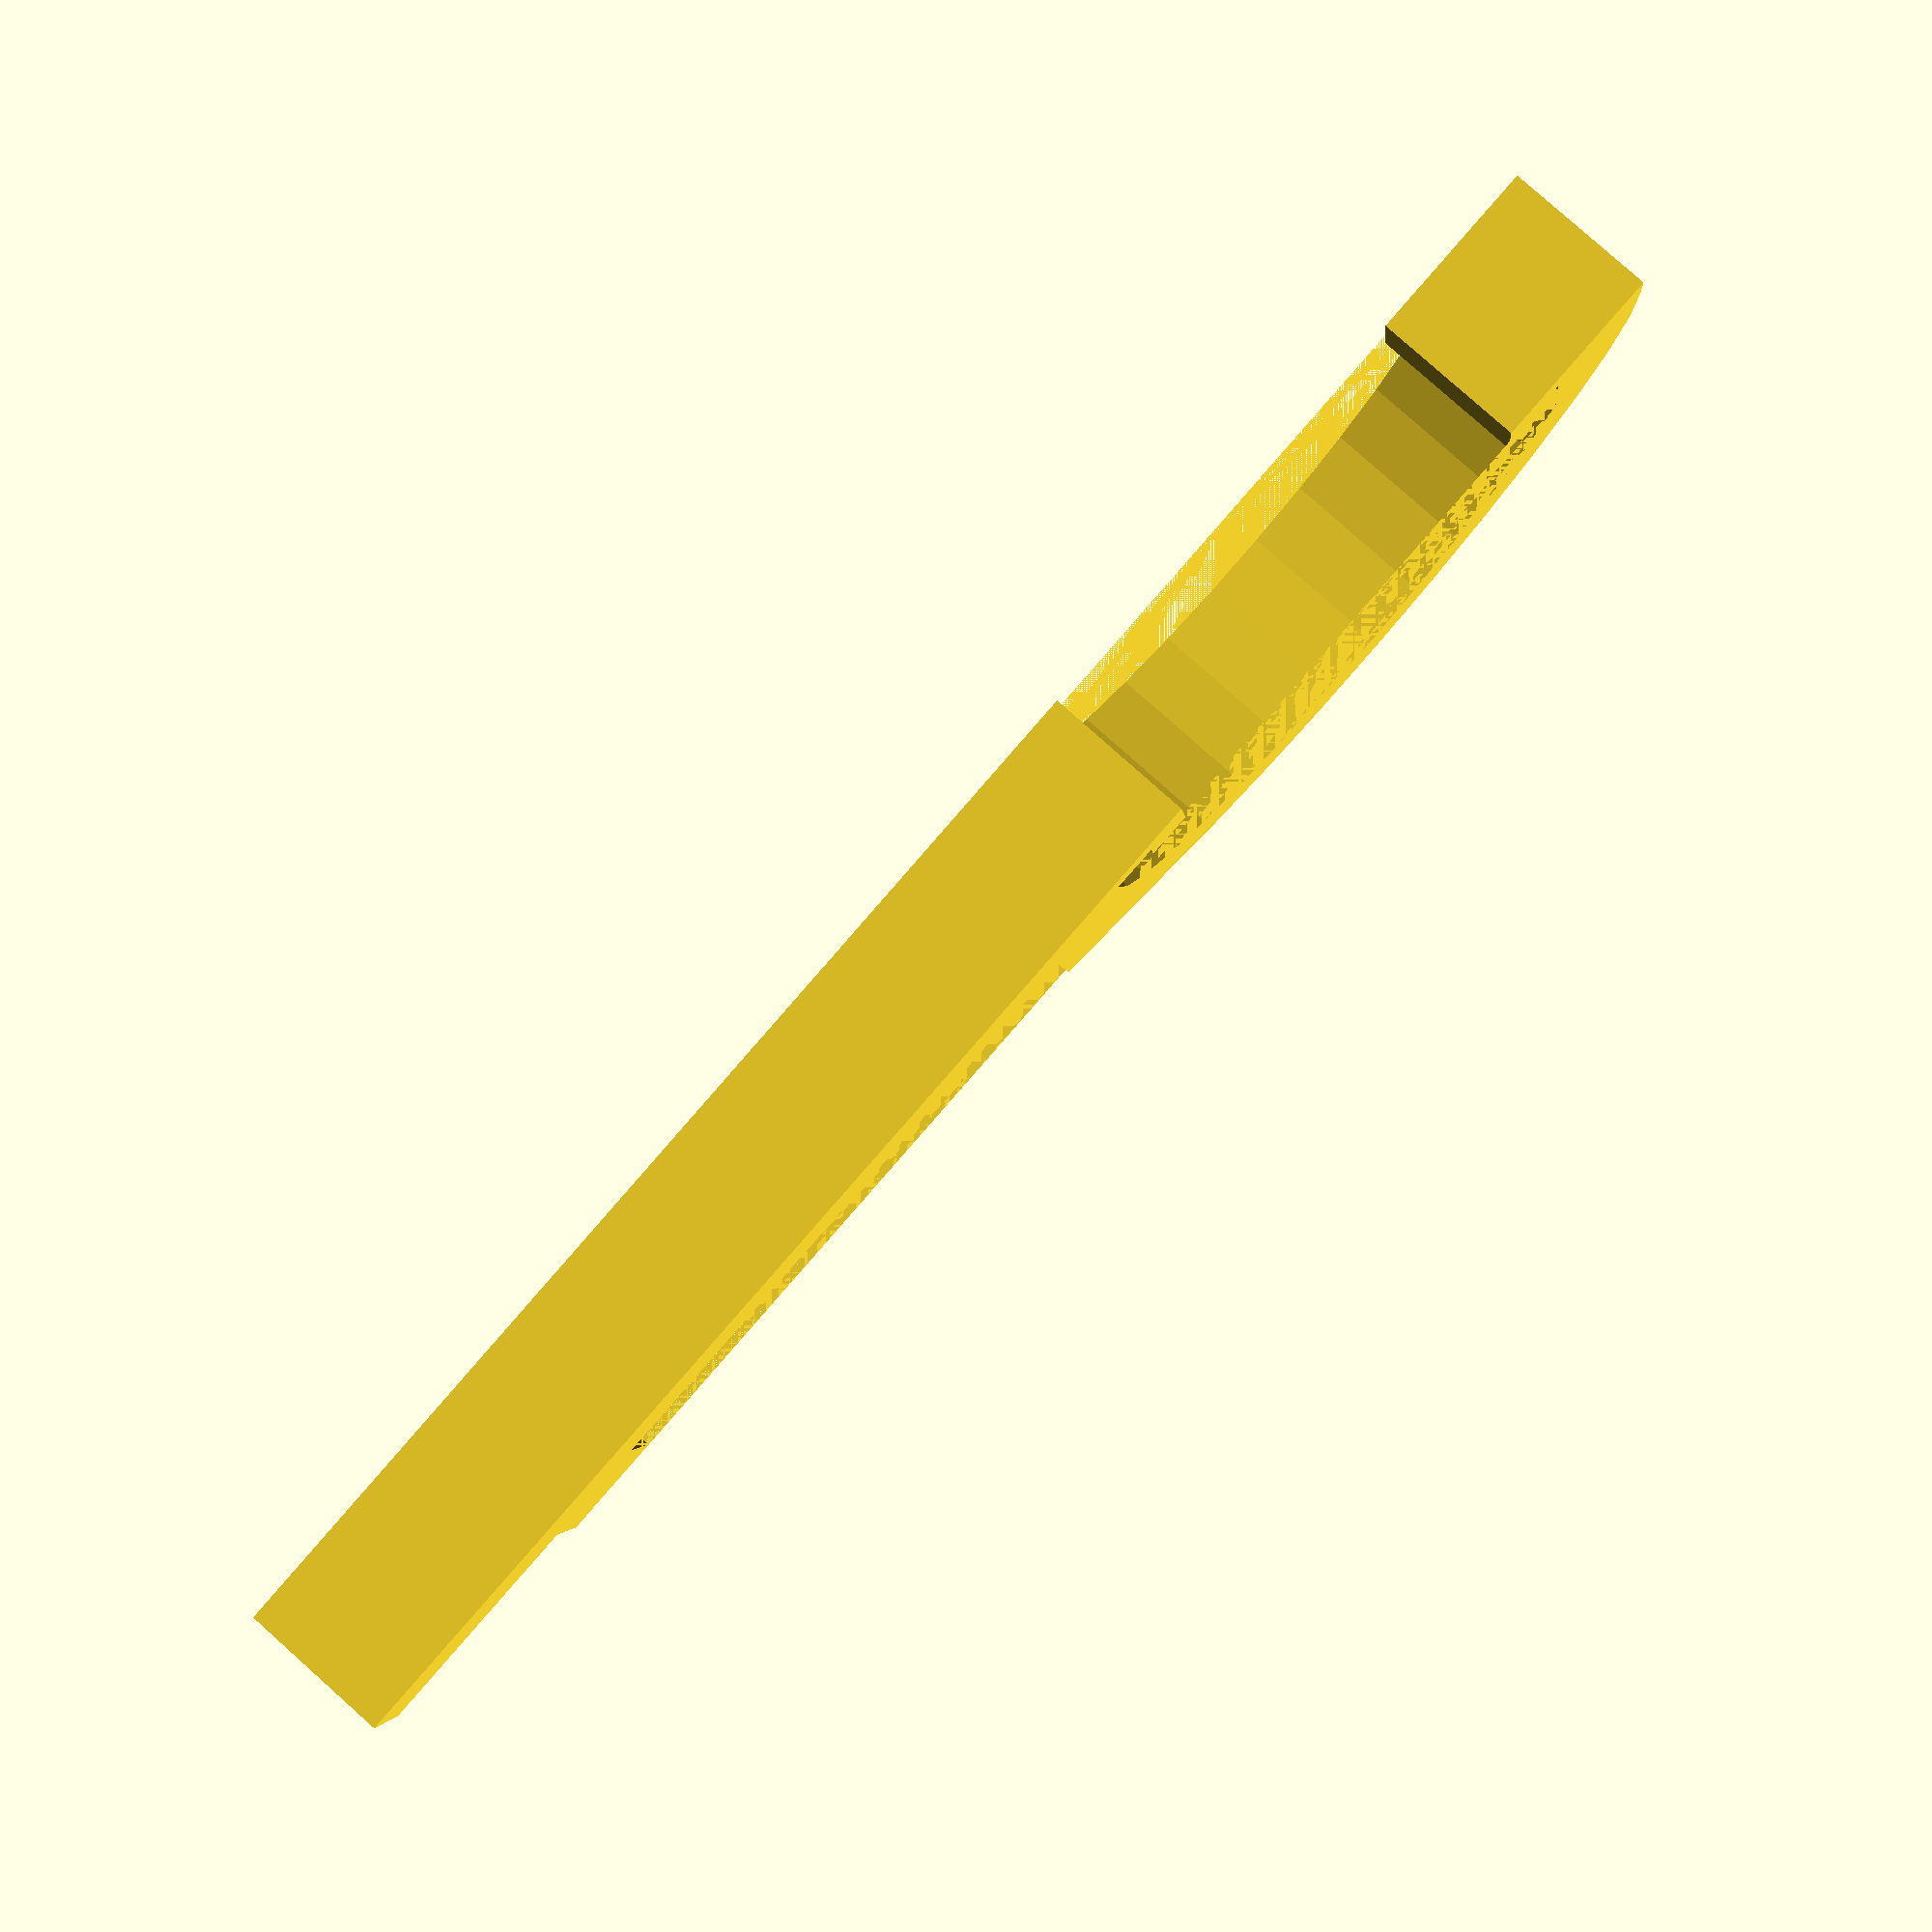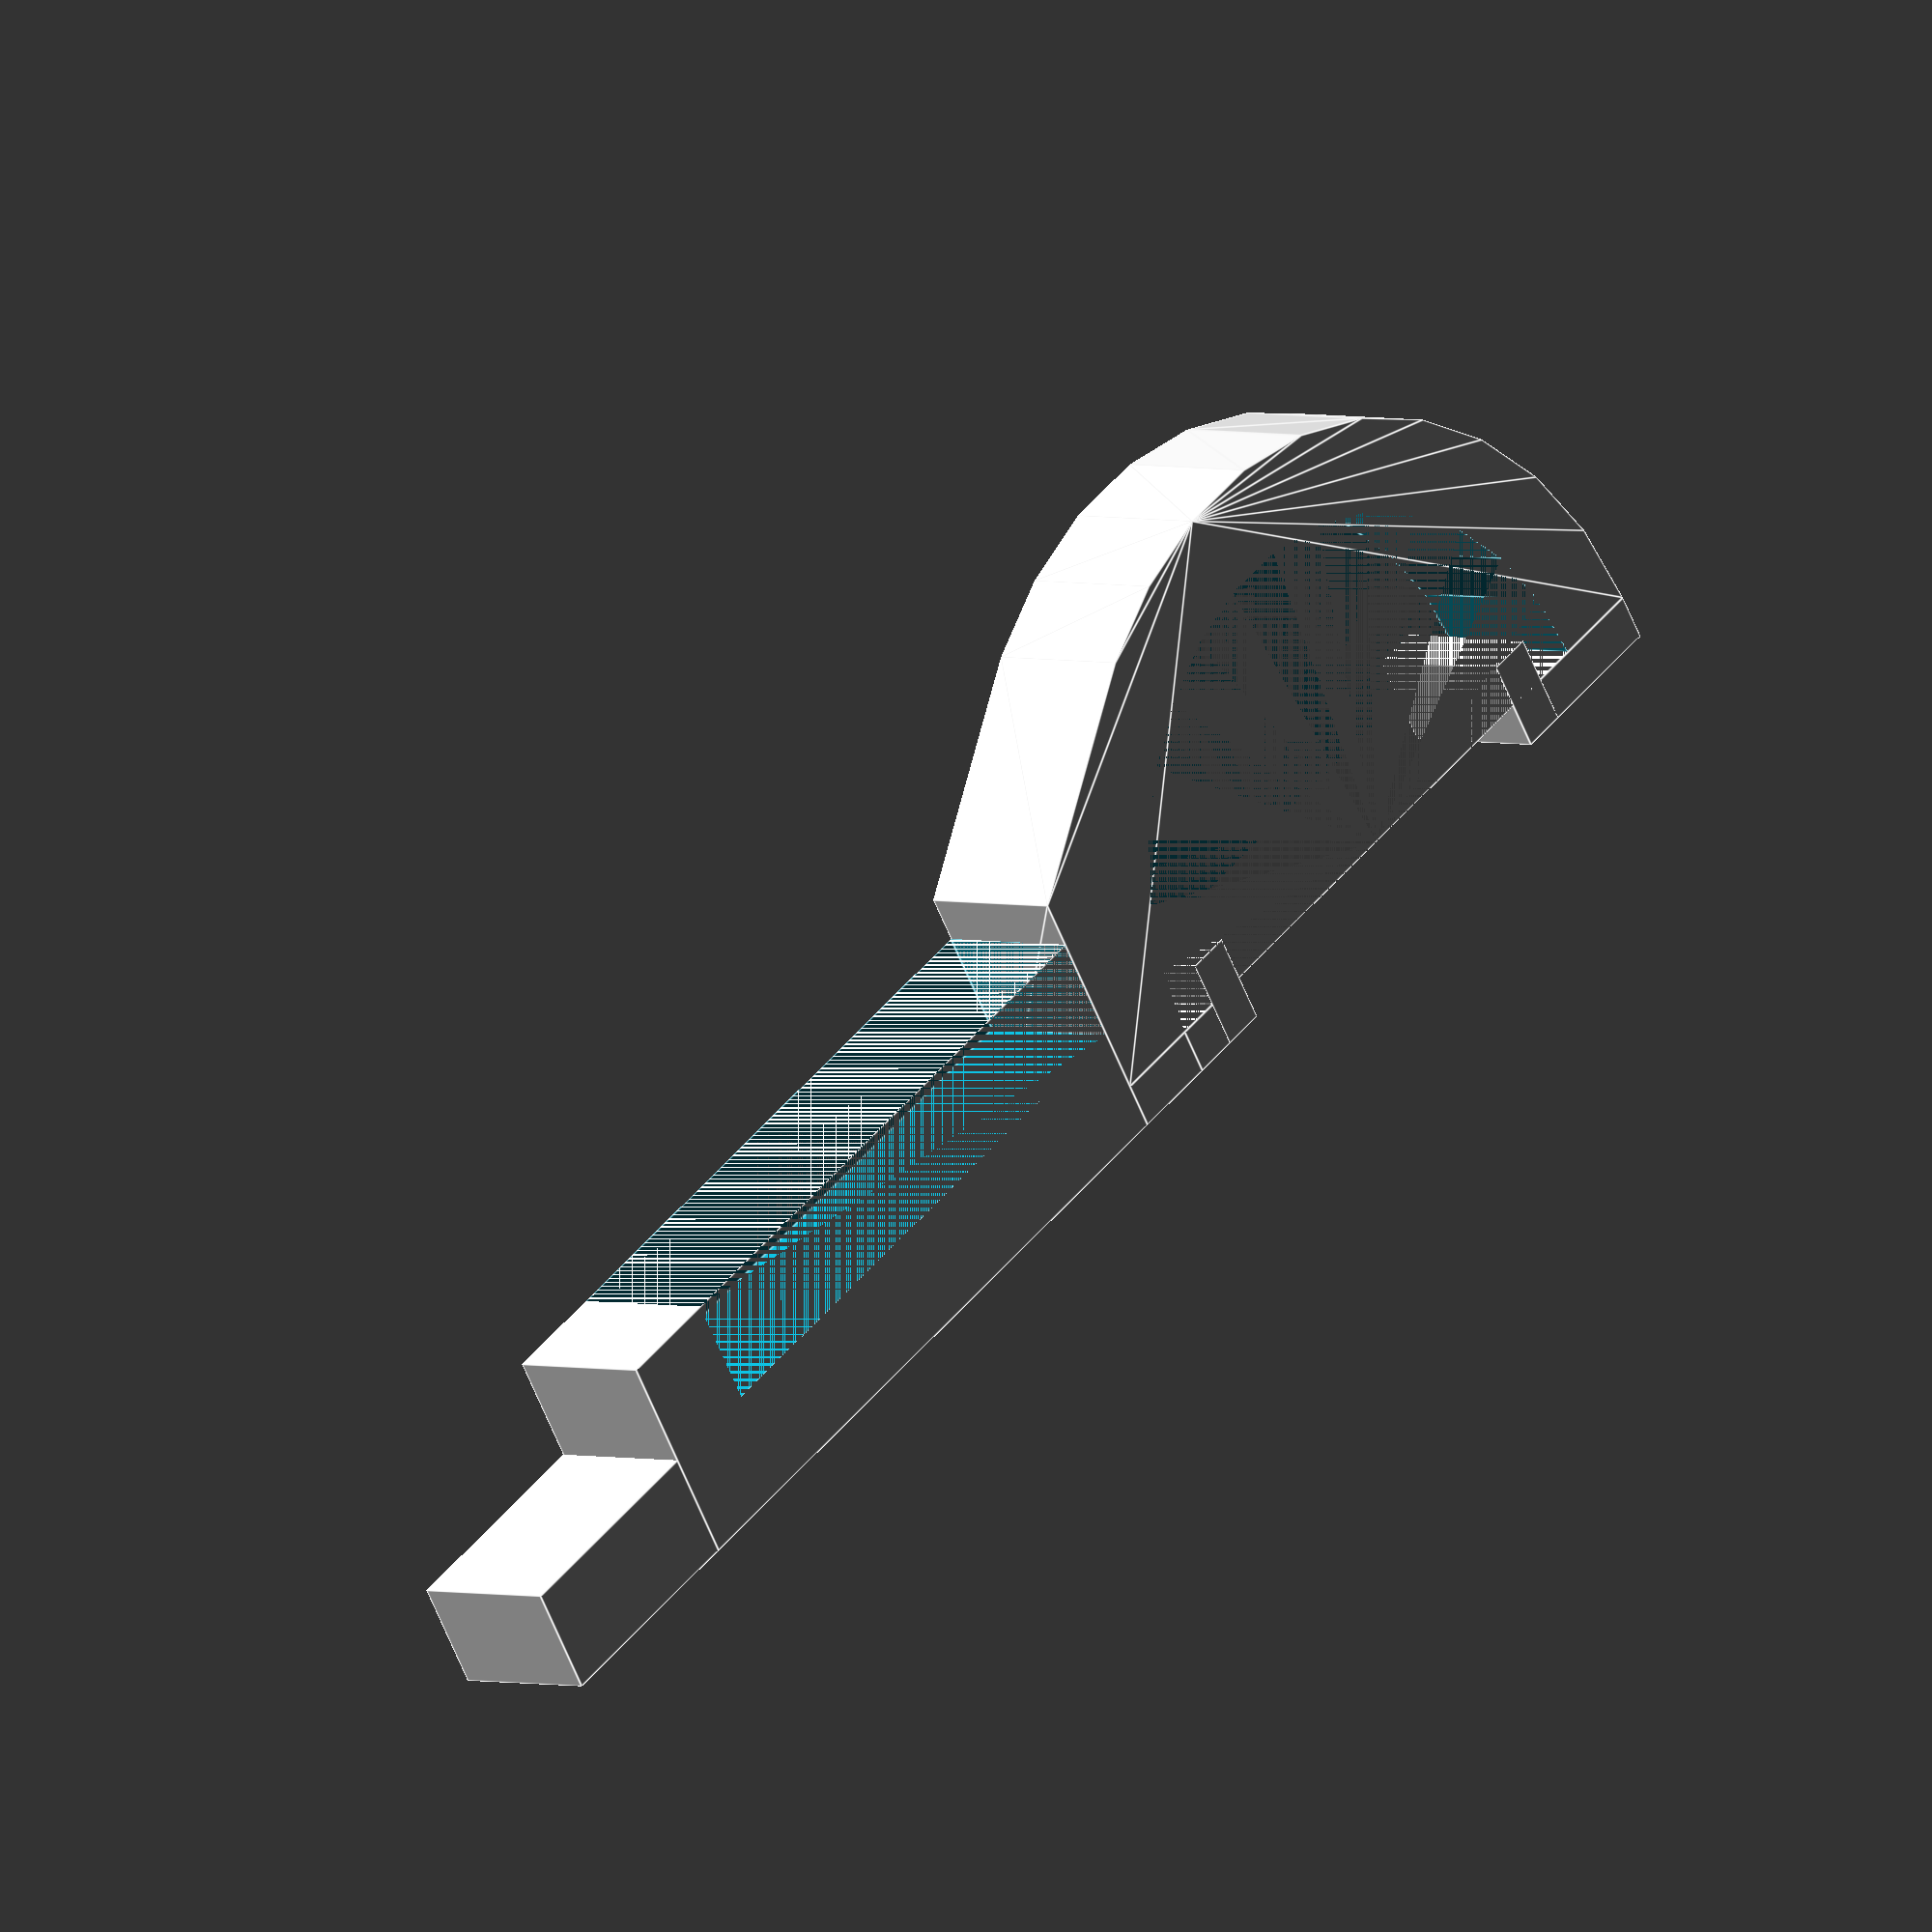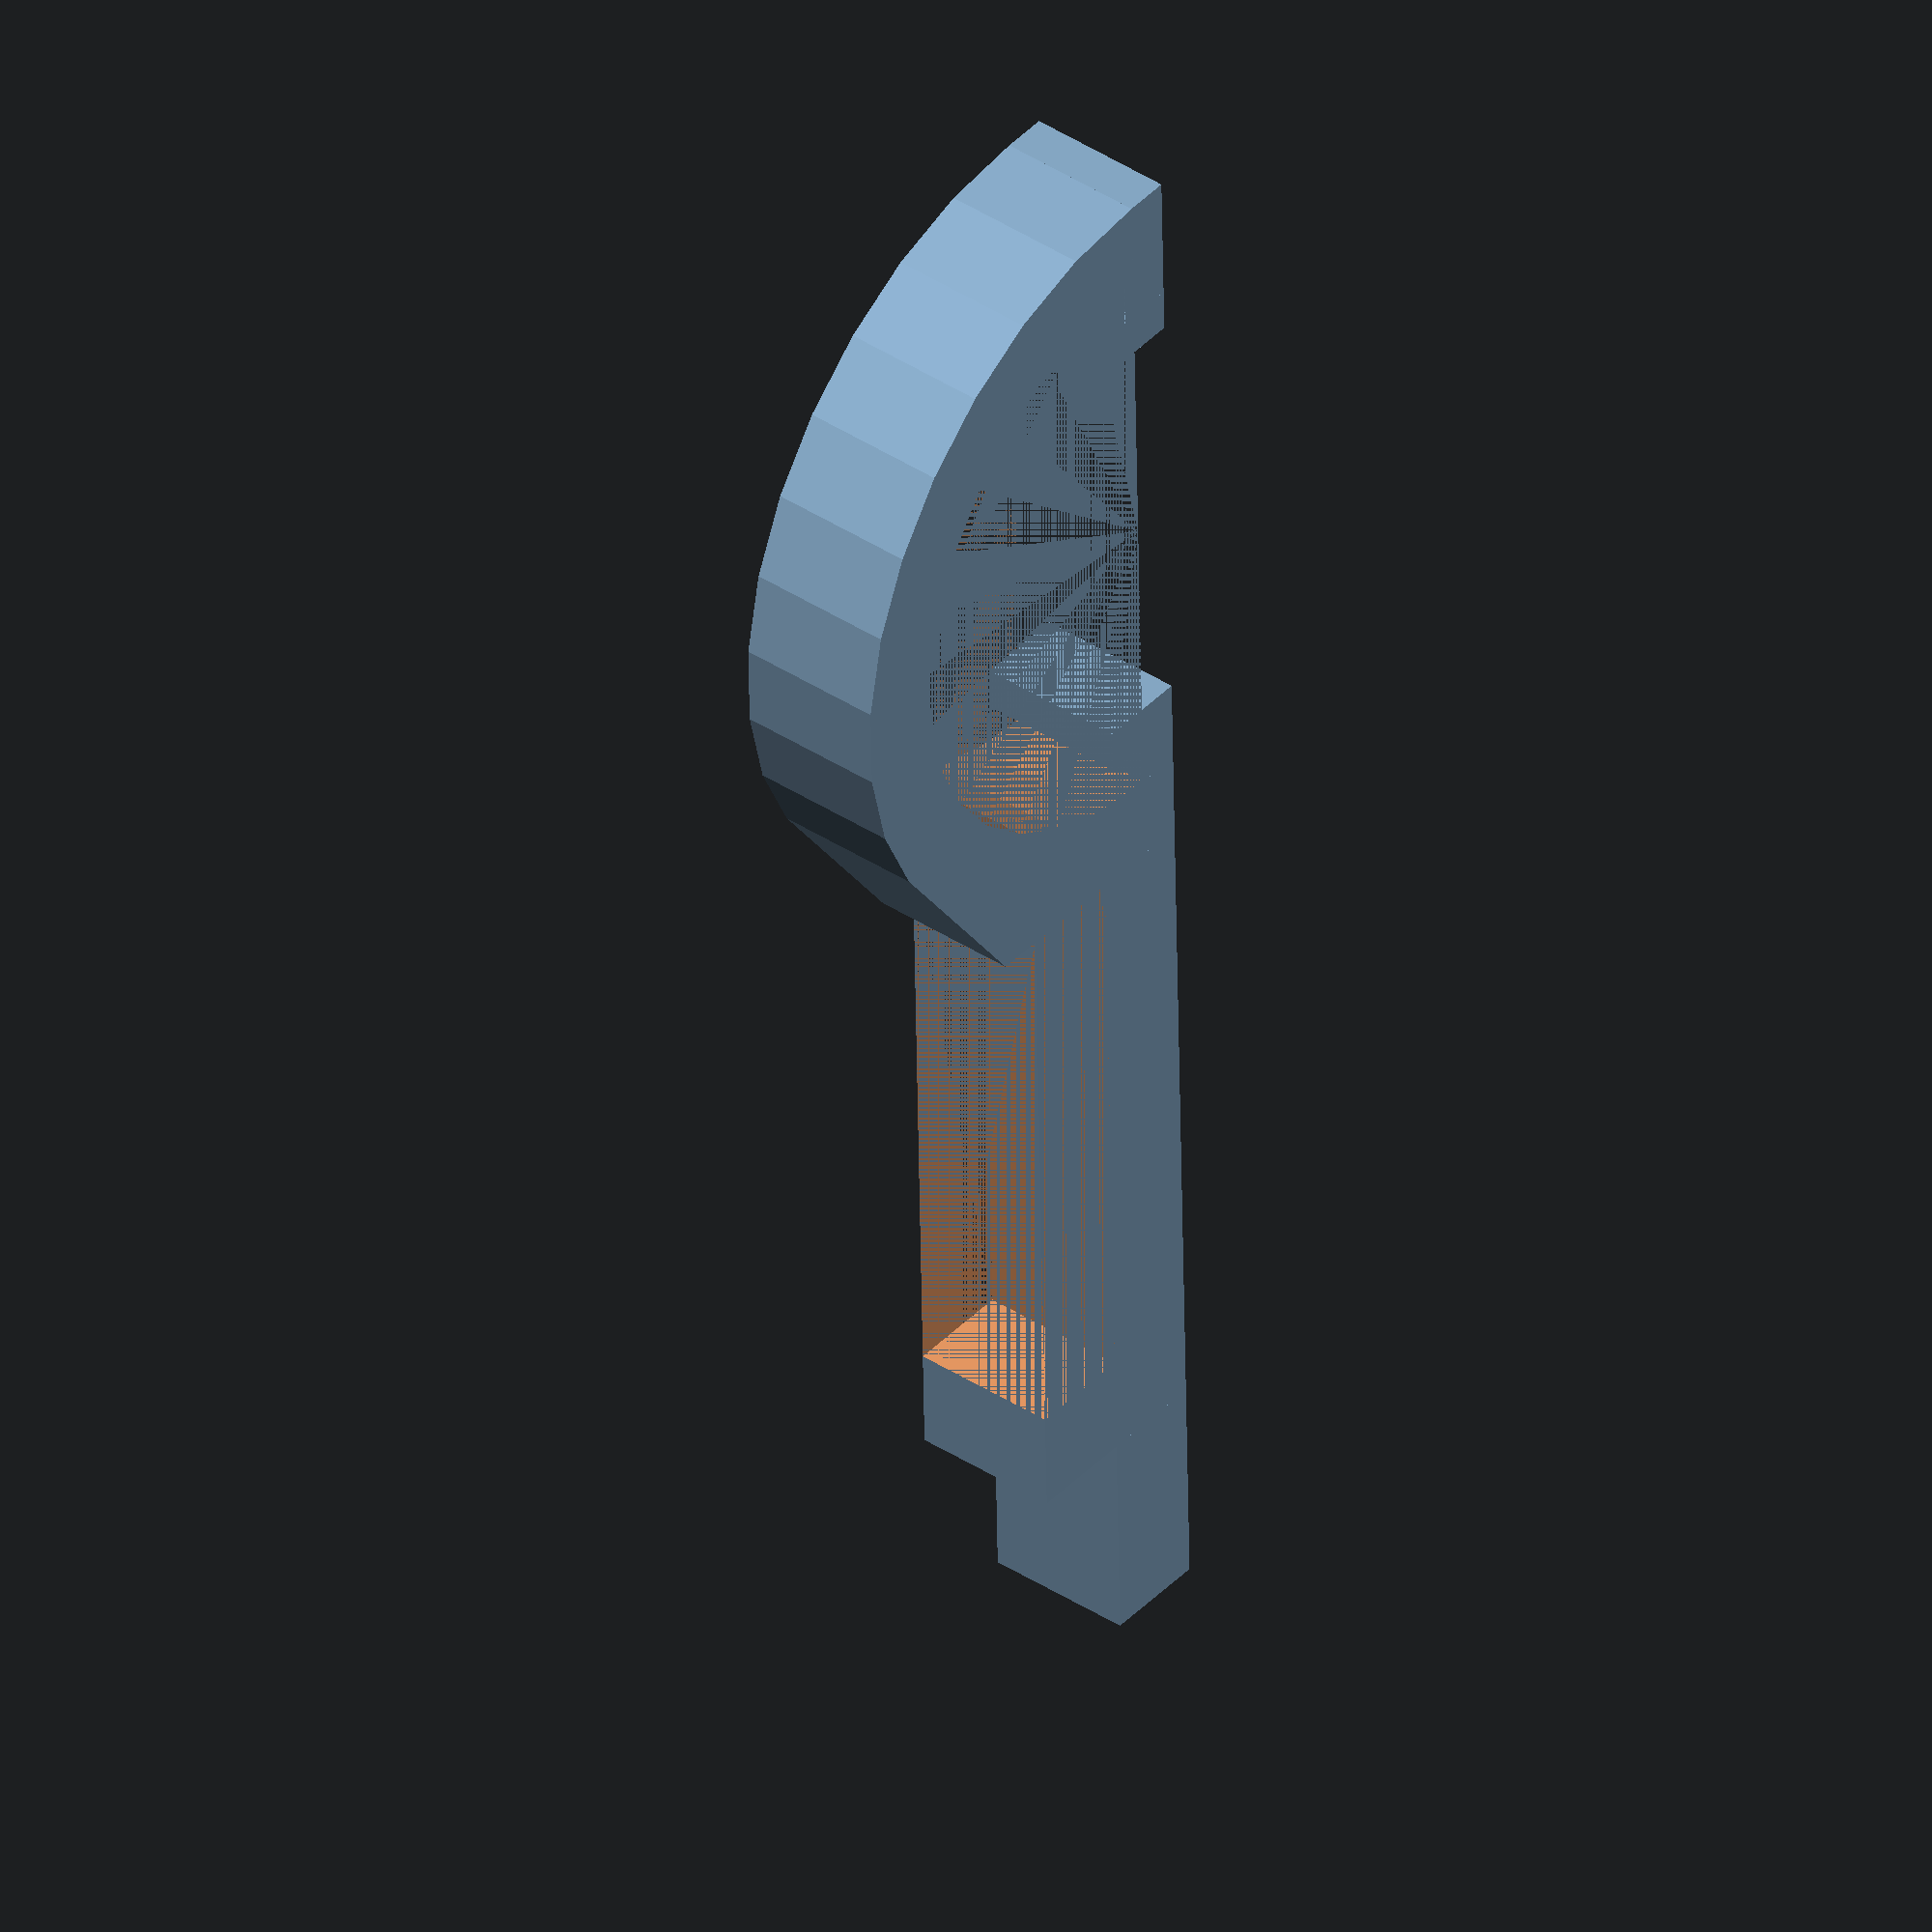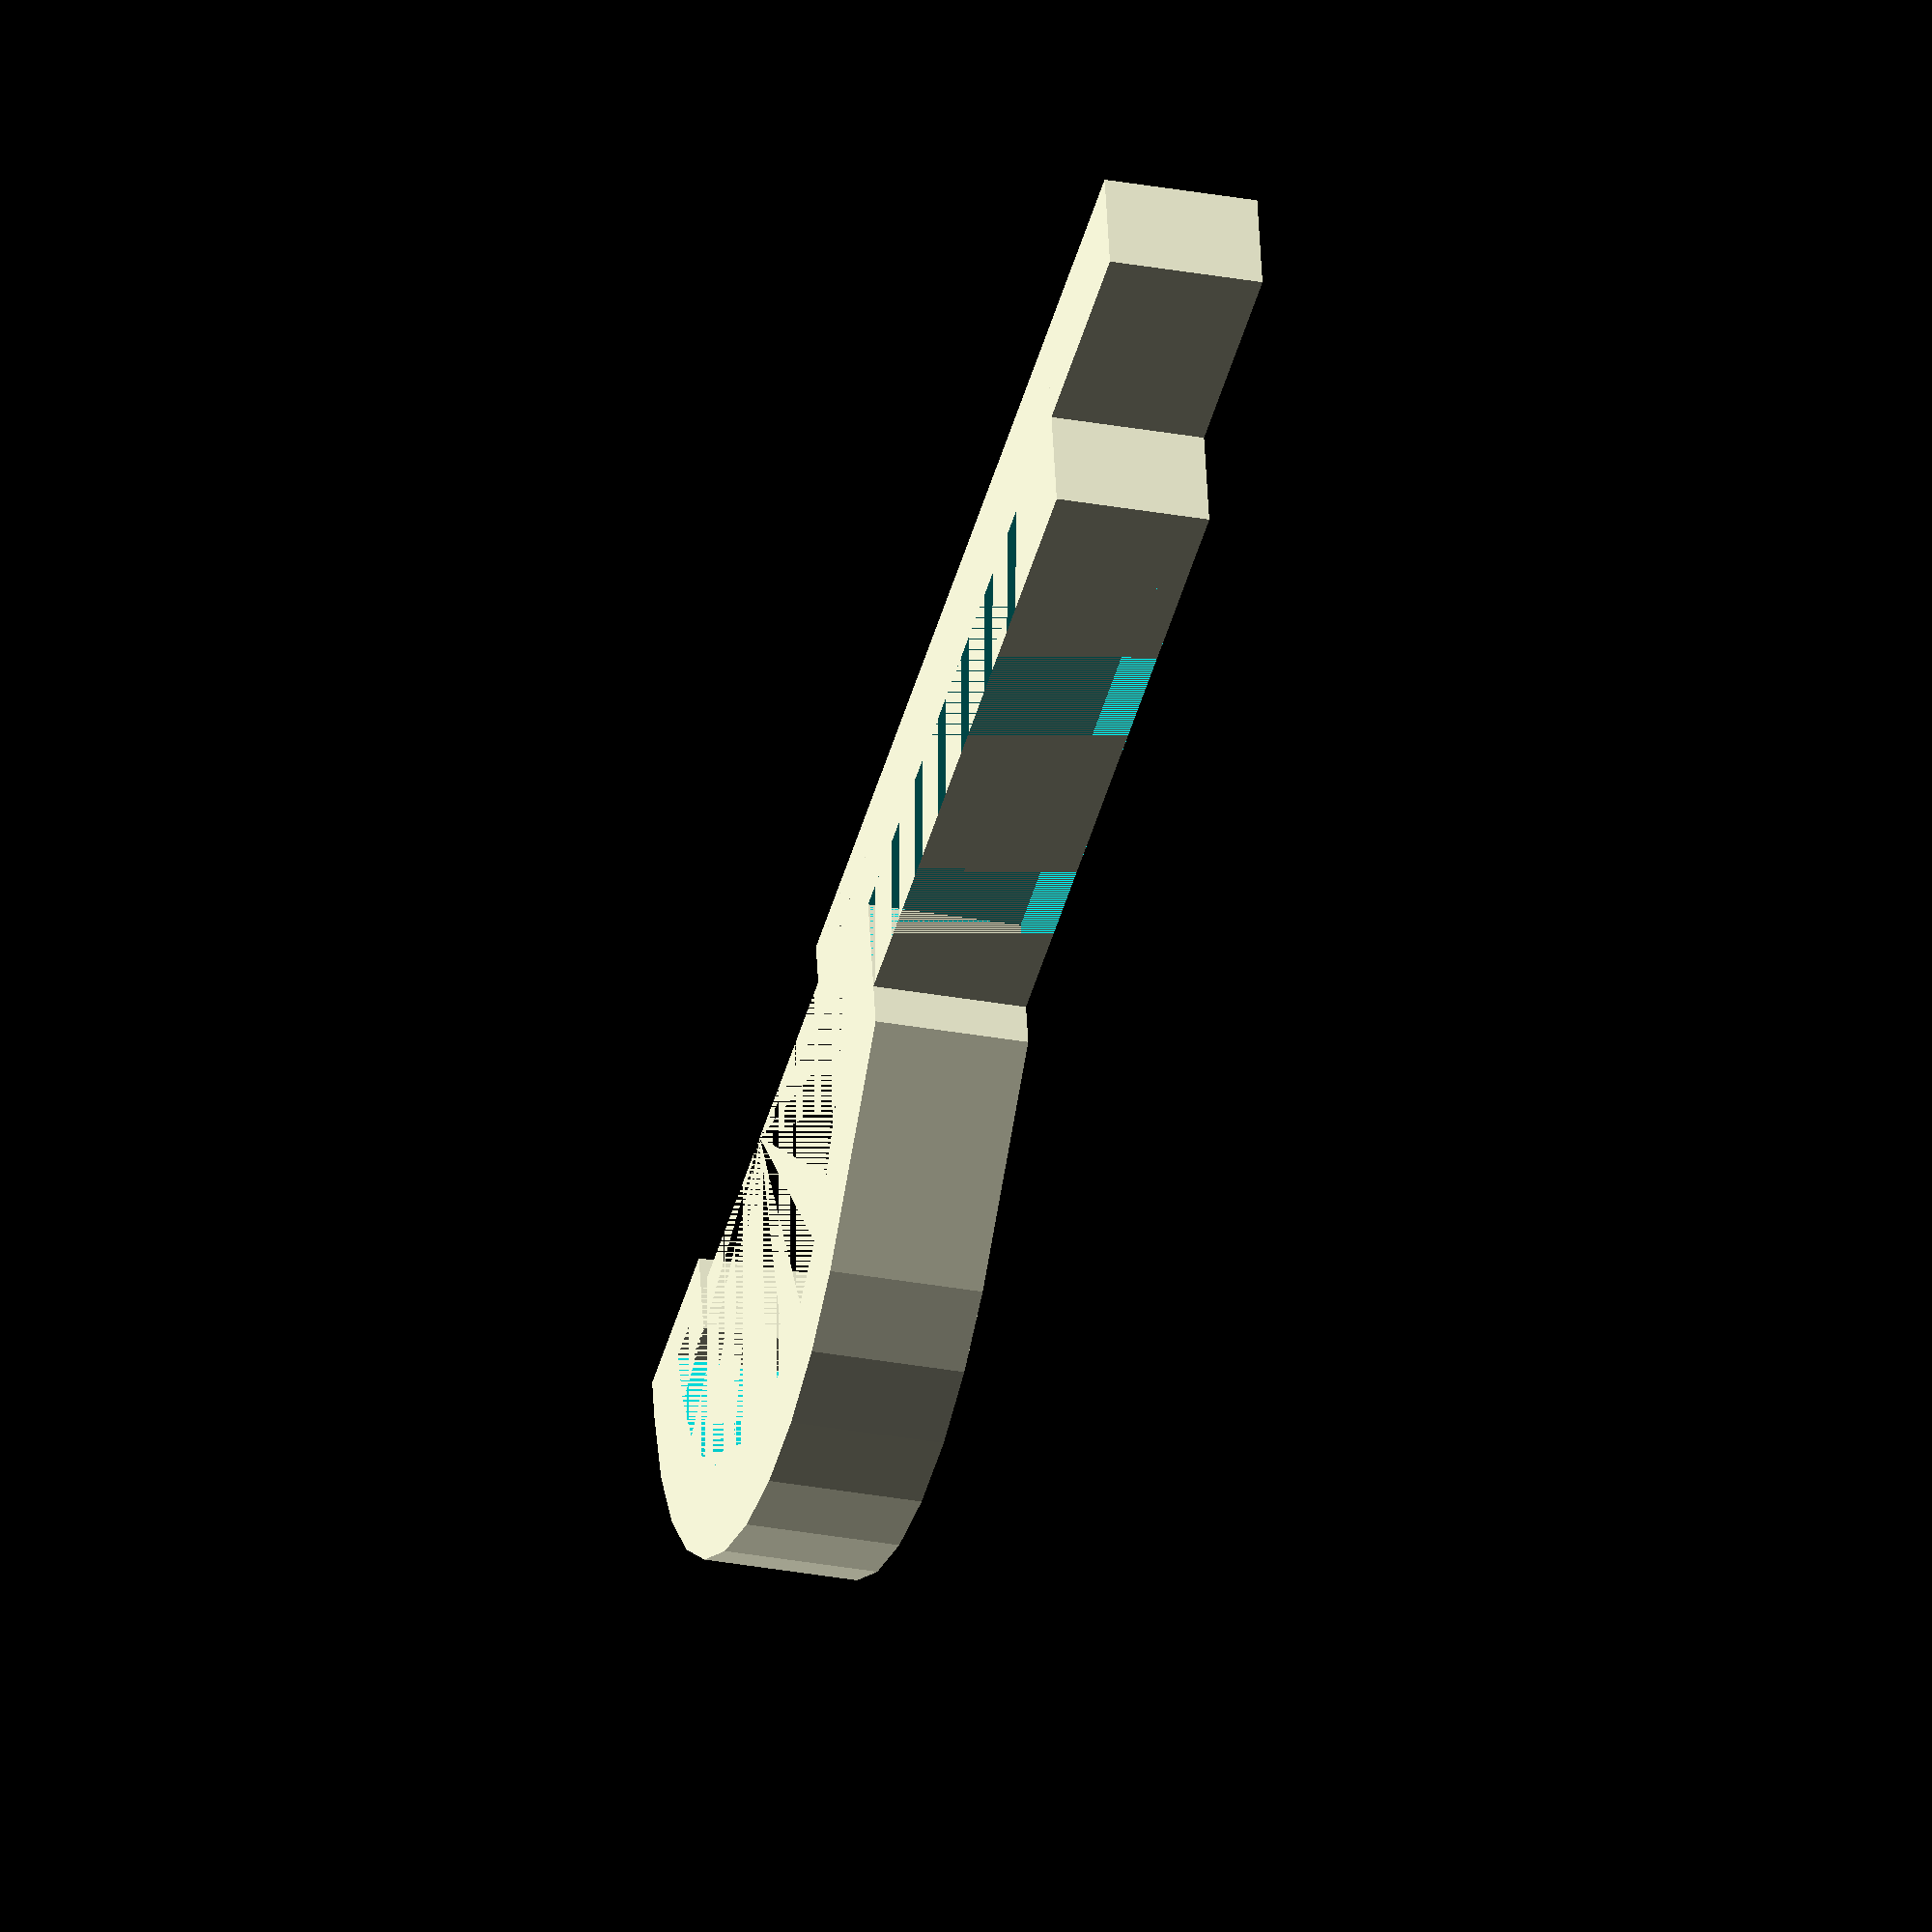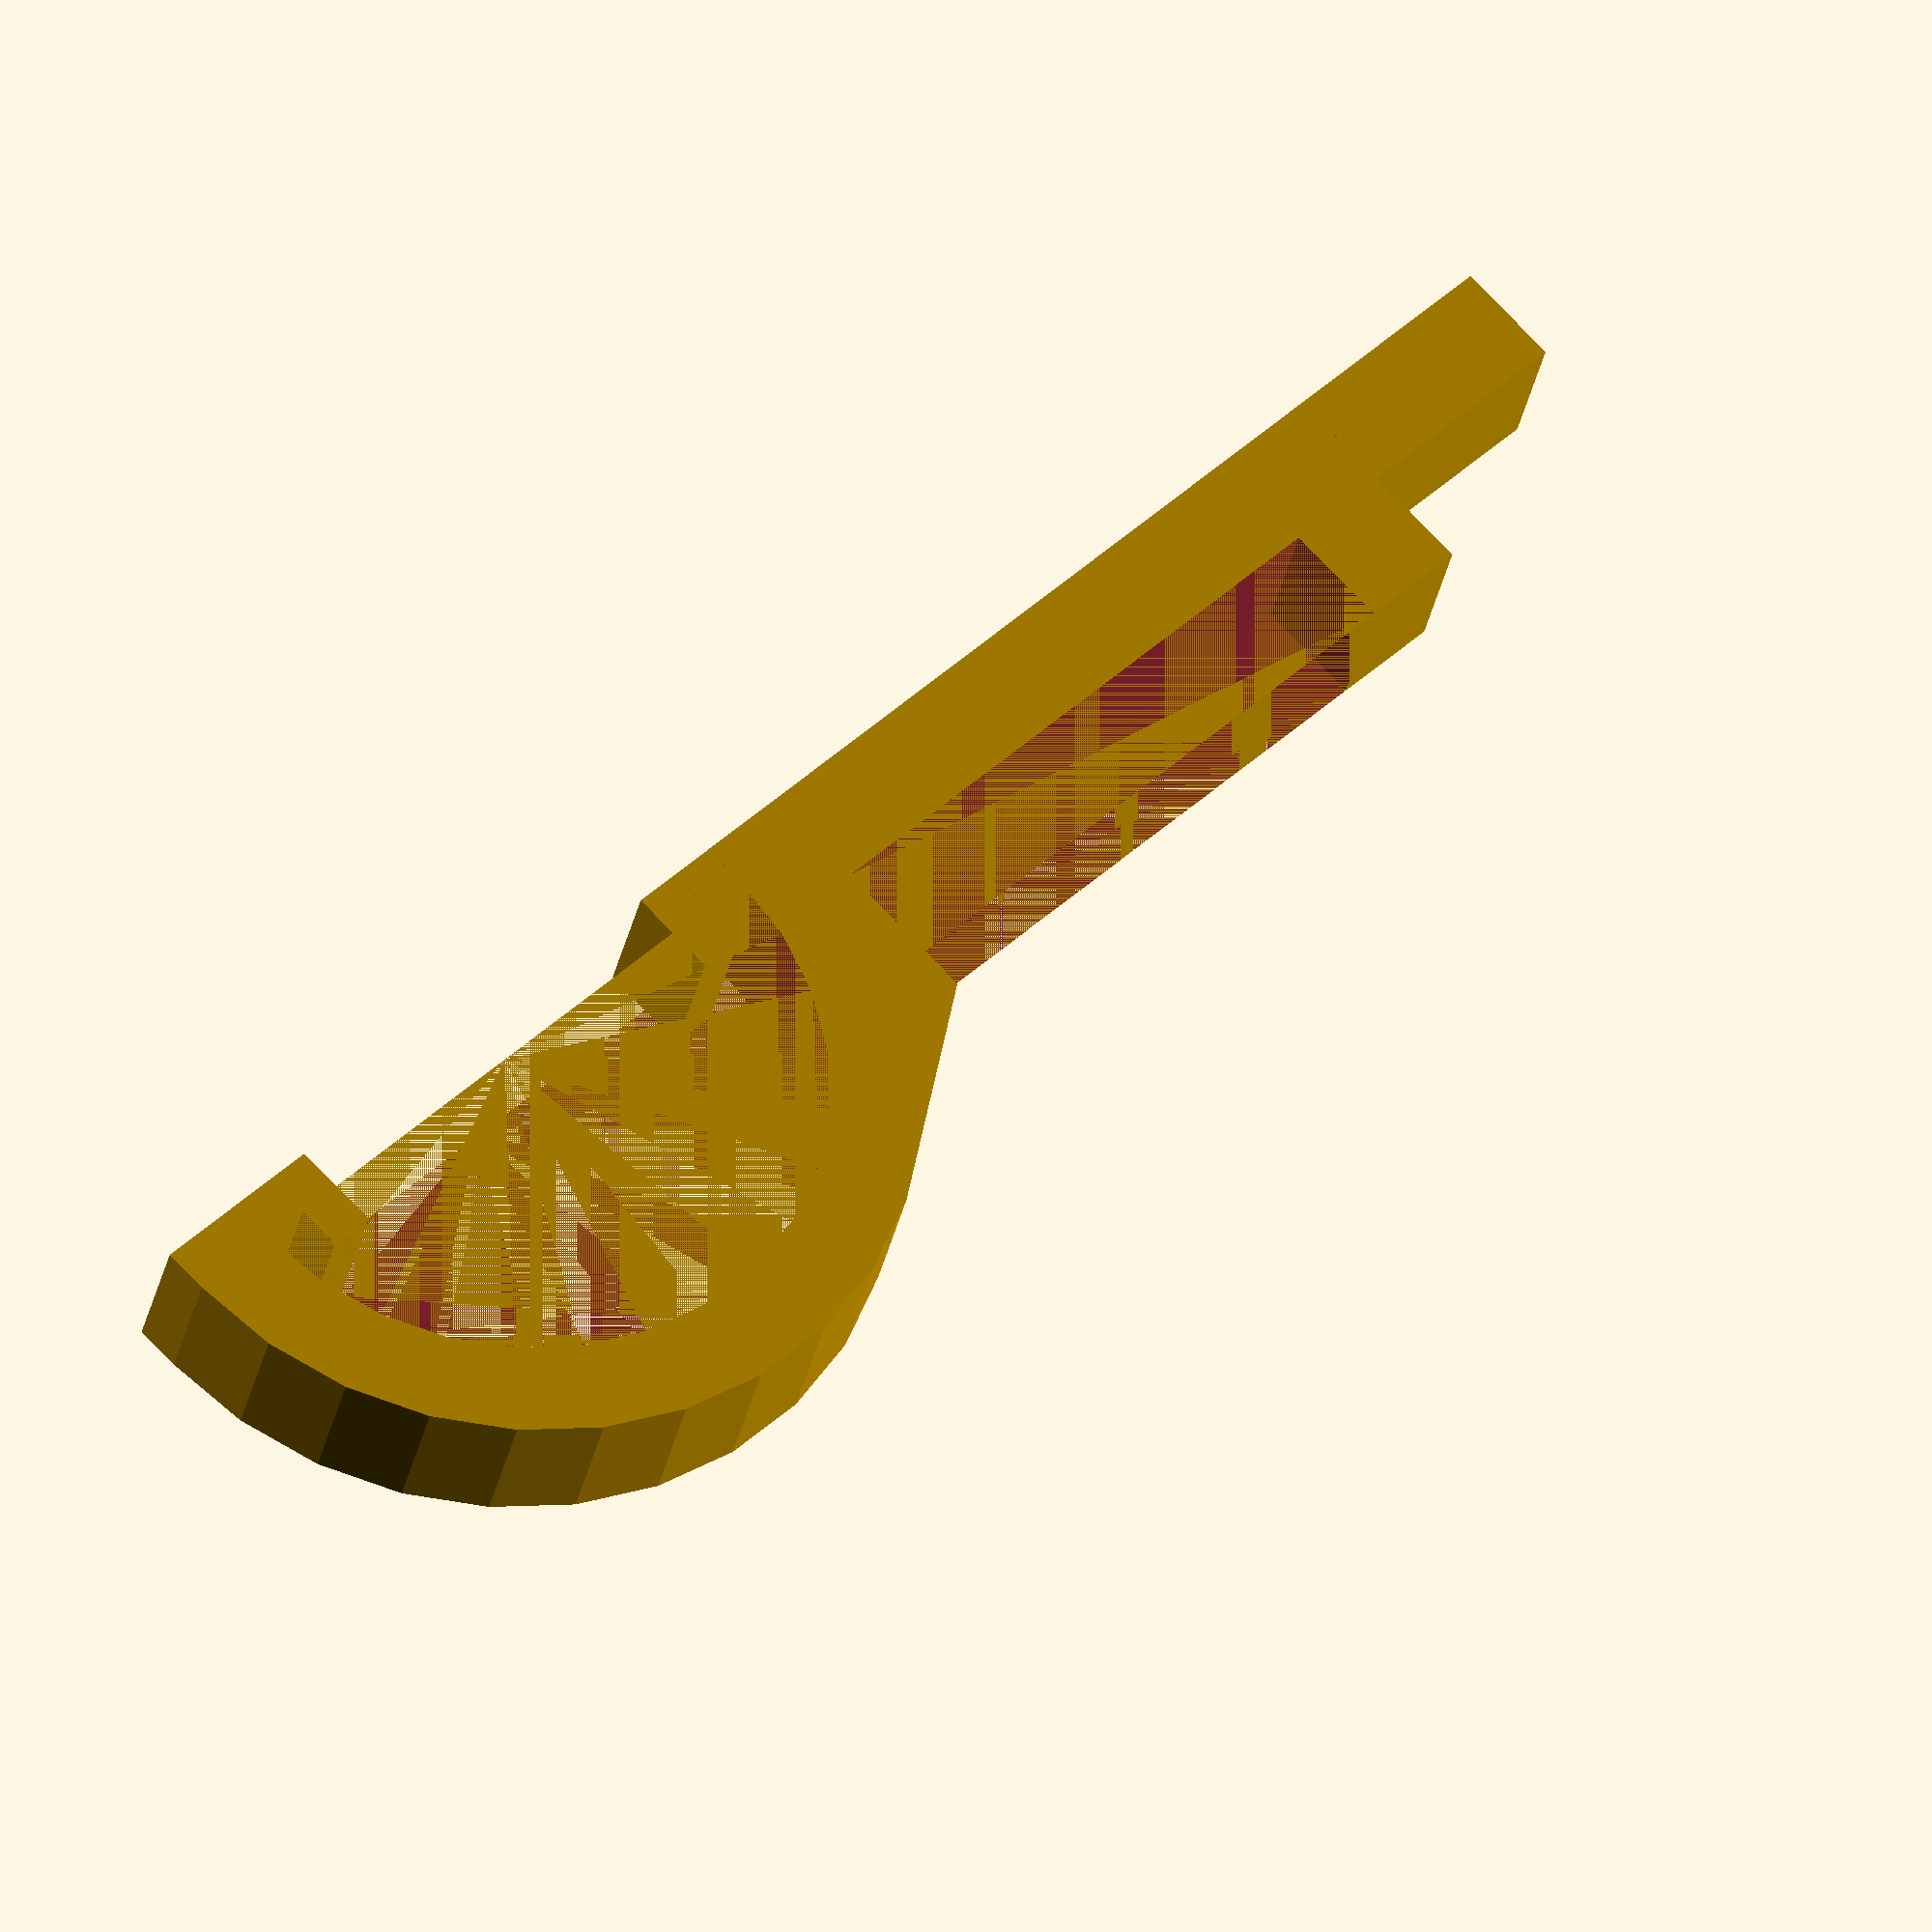
<openscad>
down = 3 + 0; //down tube mount
difference () { 
	cube(size = [47,14,10]);
	translate ([0, 7, 0]) cube(size = [40,7,10]);
	}
translate ([47, 0, 0]) cube (size = [15, 7, 10]); 
difference() { 
	hull () { 
		difference() { 
			translate ([-27, down, 0]) cylinder (h = 10, d = 54, center = false);
			translate ([-54, -27 + down, 0]) cube(size = [54,27,10]);
			}
		translate ([-1, down, 0]) cube (size = [1, 14, 10]);
		}
	translate ([-27, down, 0]) cylinder (h = 10, d = 42, center = false);
	}
translate ([-6, 0, 0]) cube (size = [6, down, 10]);
translate ([-12, - 3 + down, 0]) cube (size = [6, 3, 10]);
translate ([-12, - 3 + down, 0]) cube (size = [3, 6, 10]);
translate ([-54, - 3 + down, 0]) cube (size = [12, 3, 10]);
translate ([-45, - 3 + down, 0]) cube (size = [3, 6, 10]);


</openscad>
<views>
elev=278.5 azim=172.4 roll=311.7 proj=p view=wireframe
elev=177.0 azim=212.9 roll=46.4 proj=o view=edges
elev=140.3 azim=271.4 roll=50.9 proj=o view=wireframe
elev=31.4 azim=191.0 roll=255.4 proj=o view=solid
elev=209.8 azim=43.7 roll=10.3 proj=o view=solid
</views>
